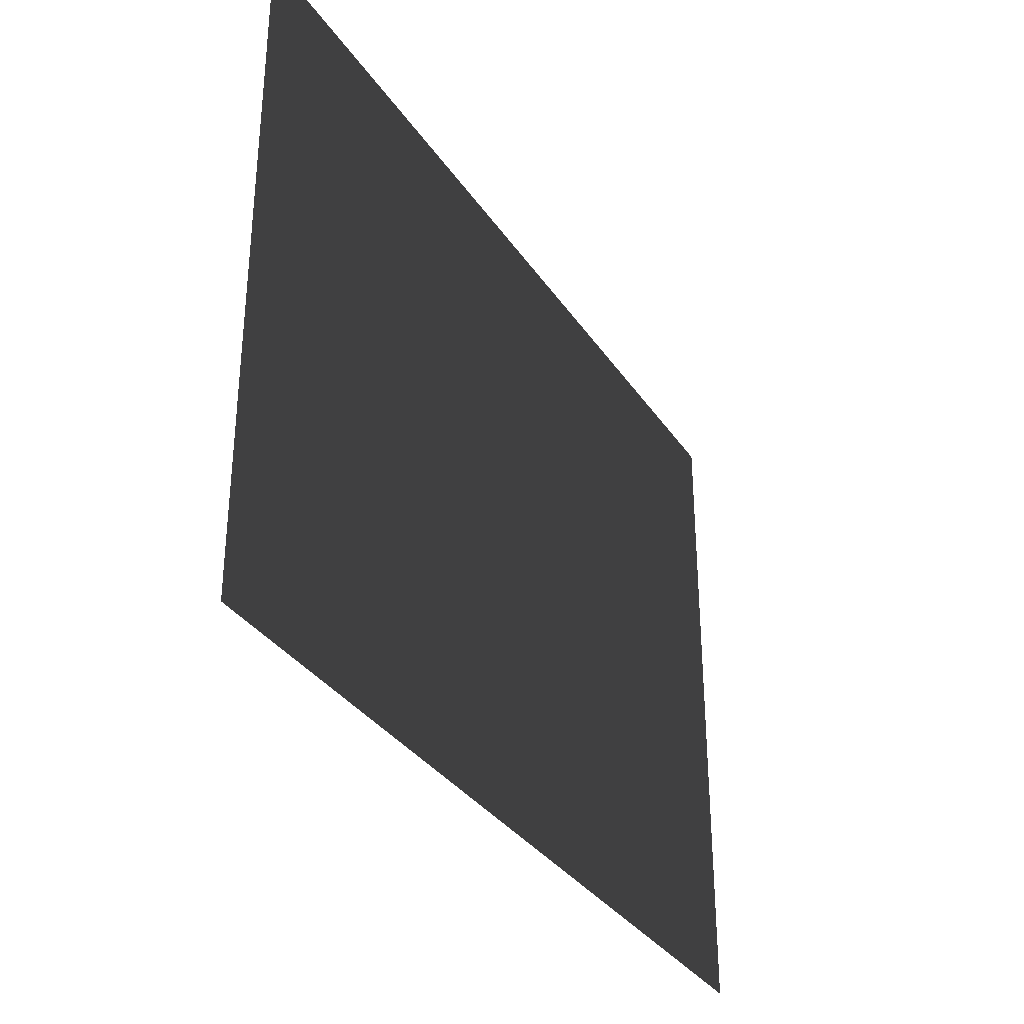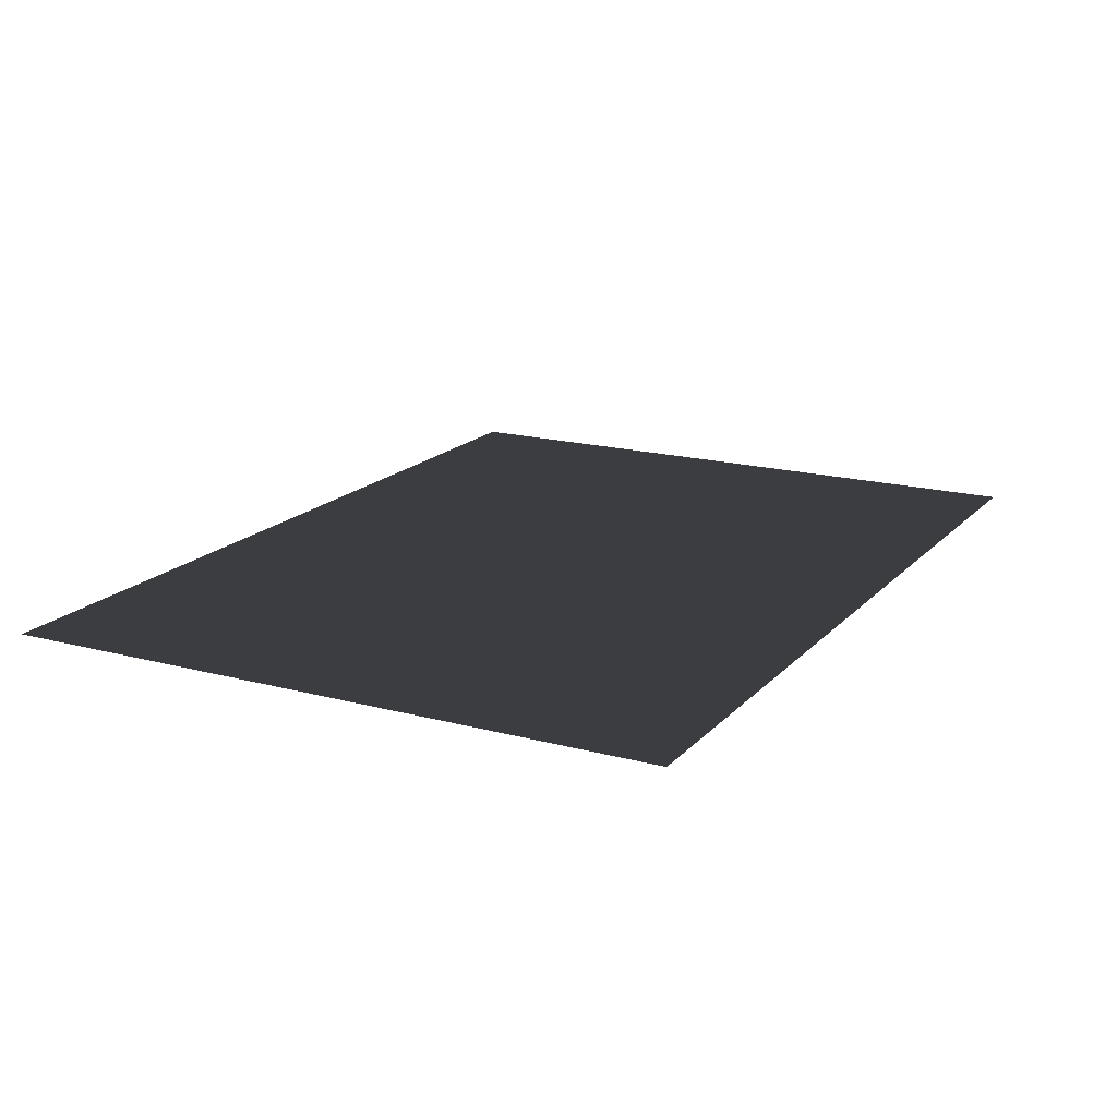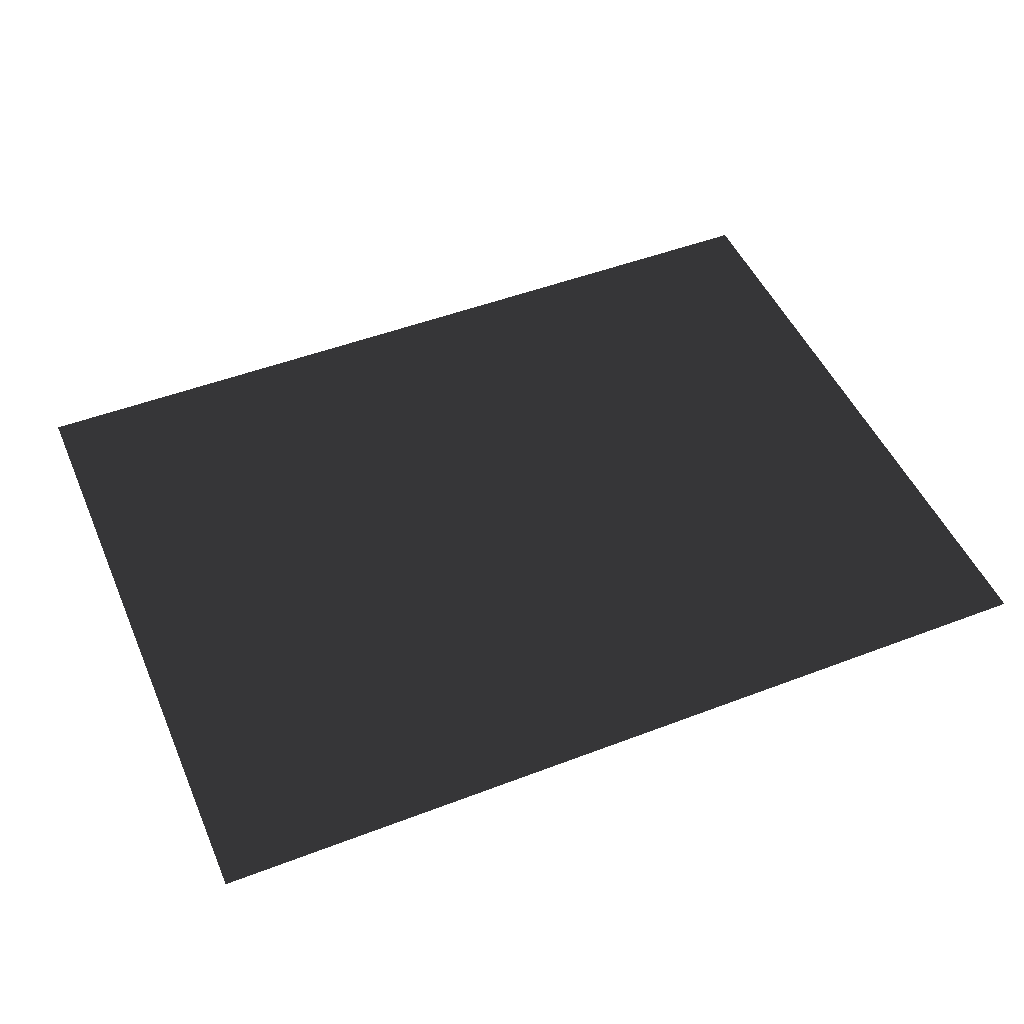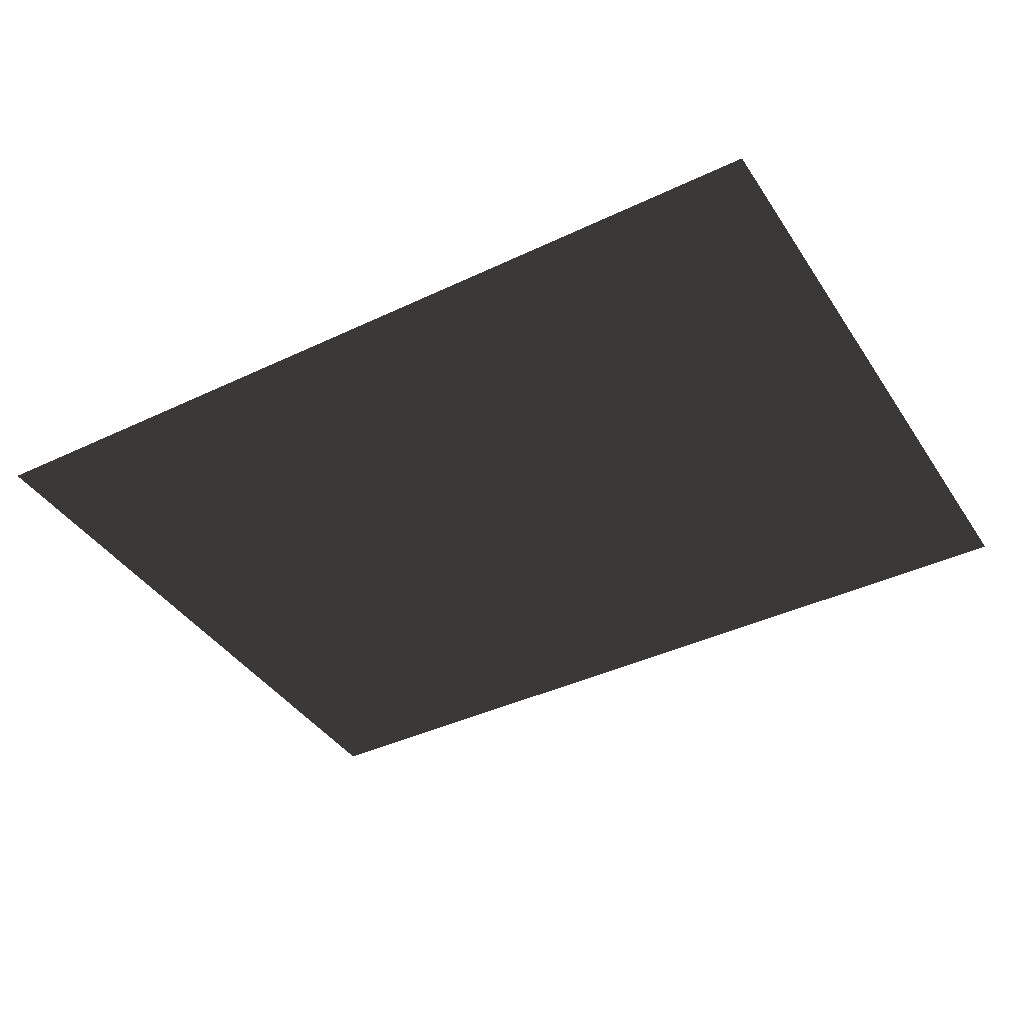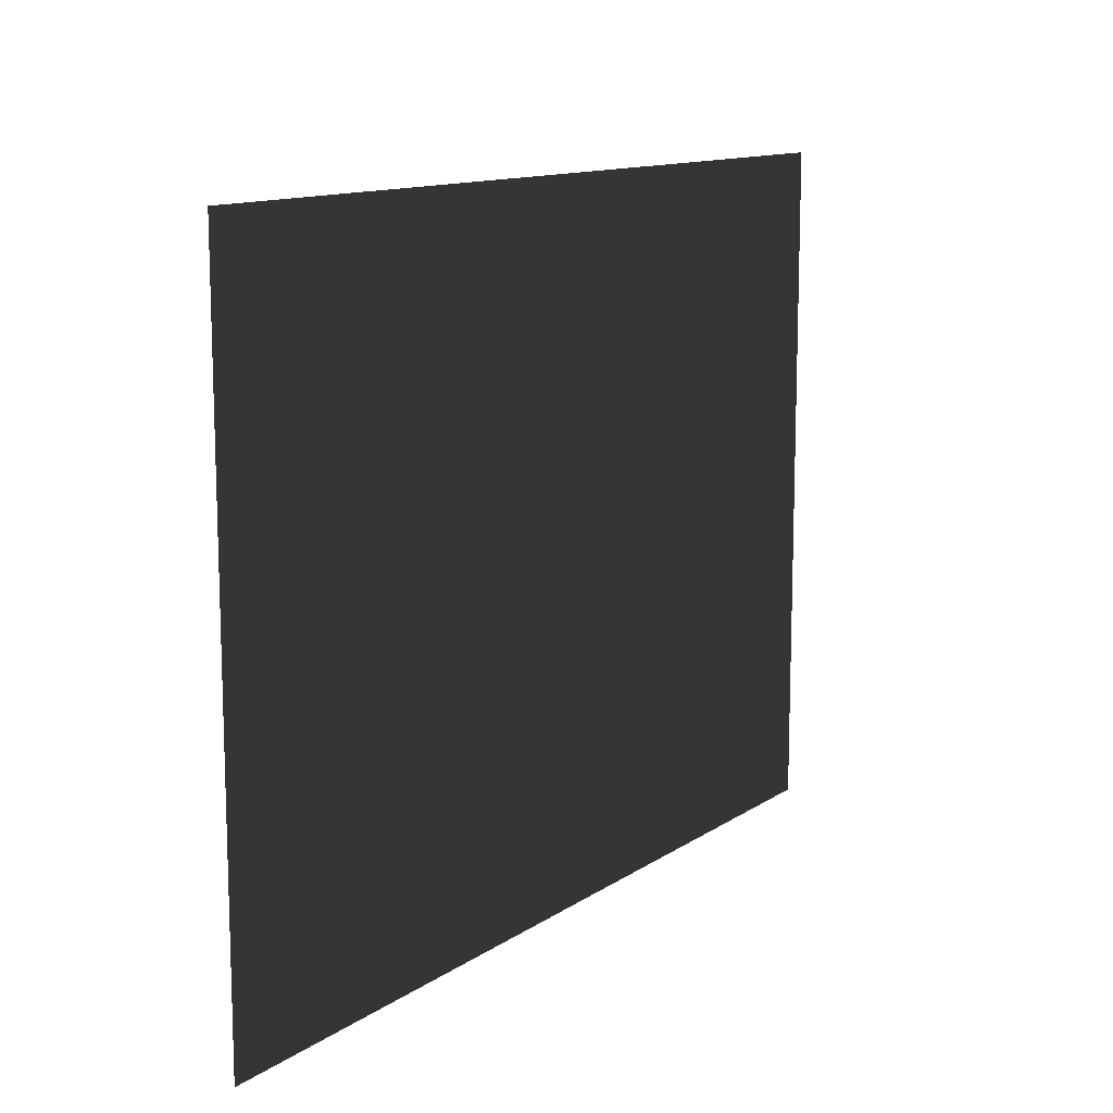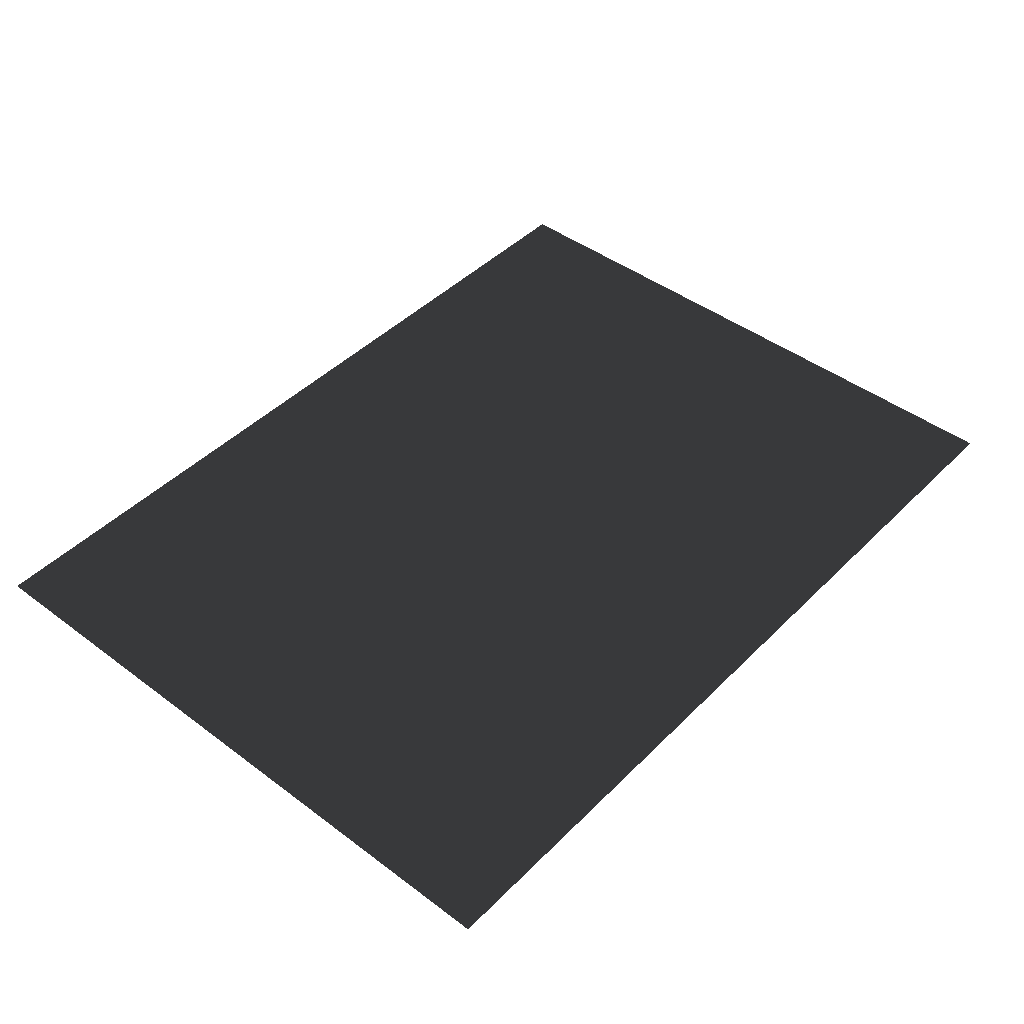
<metadata>
{"format":"obj","ext":"obj","renderer":"f3d","projection":"perspective","resolution":1024,"background":"white","views":[{"elev":-33.2,"azim":-61.4,"up":"+Y"},{"elev":17.5,"azim":118.0,"up":"+Z"},{"elev":49.0,"azim":-23.0,"up":"+Z"},{"elev":-40.1,"azim":30.4,"up":"+Z"},{"elev":12.3,"azim":-56.5,"up":"+Y"},{"elev":44.6,"azim":131.1,"up":"+Z"}]}
</metadata>
<code>
v -330 247.5 -1.1e-05
v -165 247.5 -1.1e-05
v -165 82.5 -4e-06
v -330 82.5 -4e-06
v -247.5 165 -7e-06
v -165 247.5 -1.1e-05
v 0 247.5 -1.1e-05
v 0 82.5 -4e-06
v -165 82.5 -4e-06
v -82.5 165 -7e-06
v 0 247.5 -1.1e-05
v 165 247.5 -1.1e-05
v 165 82.5 -4e-06
v 0 82.5 -4e-06
v 82.5 165 -7e-06
v 165 247.5 -1.1e-05
v 330 247.5 -1.1e-05
v 330 82.5 -4e-06
v 165 82.5 -4e-06
v 247.5 165 -7e-06
v -330 82.5 -4e-06
v -165 82.5 -4e-06
v -165 -82.5 -4e-06
v -330 -82.5 -4e-06
v -247.5 0 0
v -165 82.5 -4e-06
v 0 82.5 -4e-06
v 0 -82.5 -4e-06
v -165 -82.5 -4e-06
v -82.5 0 0
v 0 82.5 -4e-06
v 165 82.5 -4e-06
v 165 -82.5 -4e-06
v 0 -82.5 -4e-06
v 82.5 0 0
v 165 82.5 -4e-06
v 330 82.5 -4e-06
v 330 -82.5 -4e-06
v 165 -82.5 -4e-06
v 247.5 0 0
v -330 -82.5 -4e-06
v -165 -82.5 -4e-06
v -165 -247.5 -1.1e-05
v -330 -247.5 -1.1e-05
v -247.5 -165 -7e-06
v -165 -82.5 -4e-06
v 0 -82.5 -4e-06
v 0 -247.5 -1.1e-05
v -165 -247.5 -1.1e-05
v -82.5 -165 -7e-06
v 0 -82.5 -4e-06
v 165 -82.5 -4e-06
v 165 -247.5 -1.1e-05
v 0 -247.5 -1.1e-05
v 82.5 -165 -7e-06
v 165 -82.5 -4e-06
v 330 -82.5 -4e-06
v 330 -247.5 -1.1e-05
v 165 -247.5 -1.1e-05
v 247.5 -165 -7e-06
g group0
g group1
f 4 2 3
f 2 4 1
f 9 7 8
f 7 9 6
f 14 12 13
f 12 14 11
f 19 17 18
f 17 19 16
f 24 22 23
f 22 24 21
f 29 27 28
f 27 29 26
f 34 32 33
f 32 34 31
f 39 37 38
f 37 39 36
f 44 42 43
f 42 44 41
f 49 47 48
f 47 49 46
f 54 52 53
f 52 54 51
f 59 57 58
f 57 59 56

</code>
